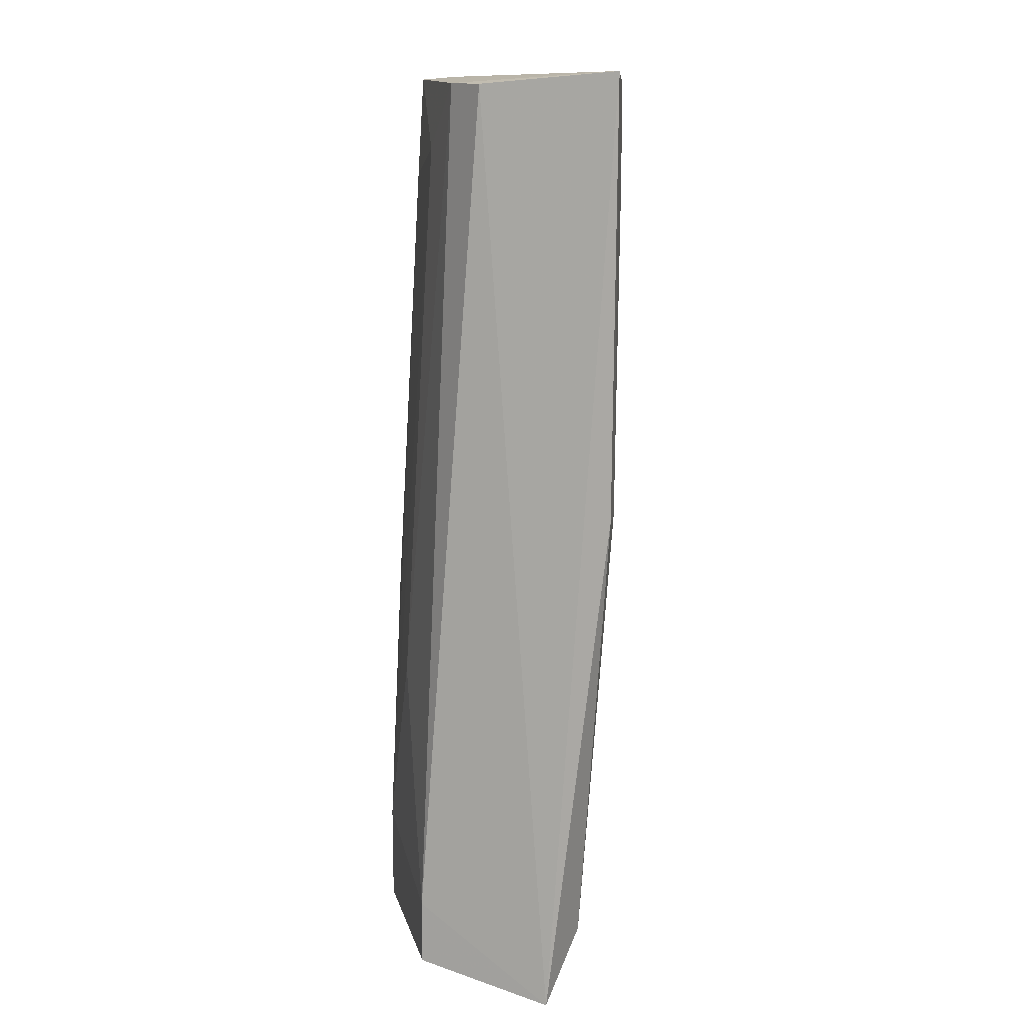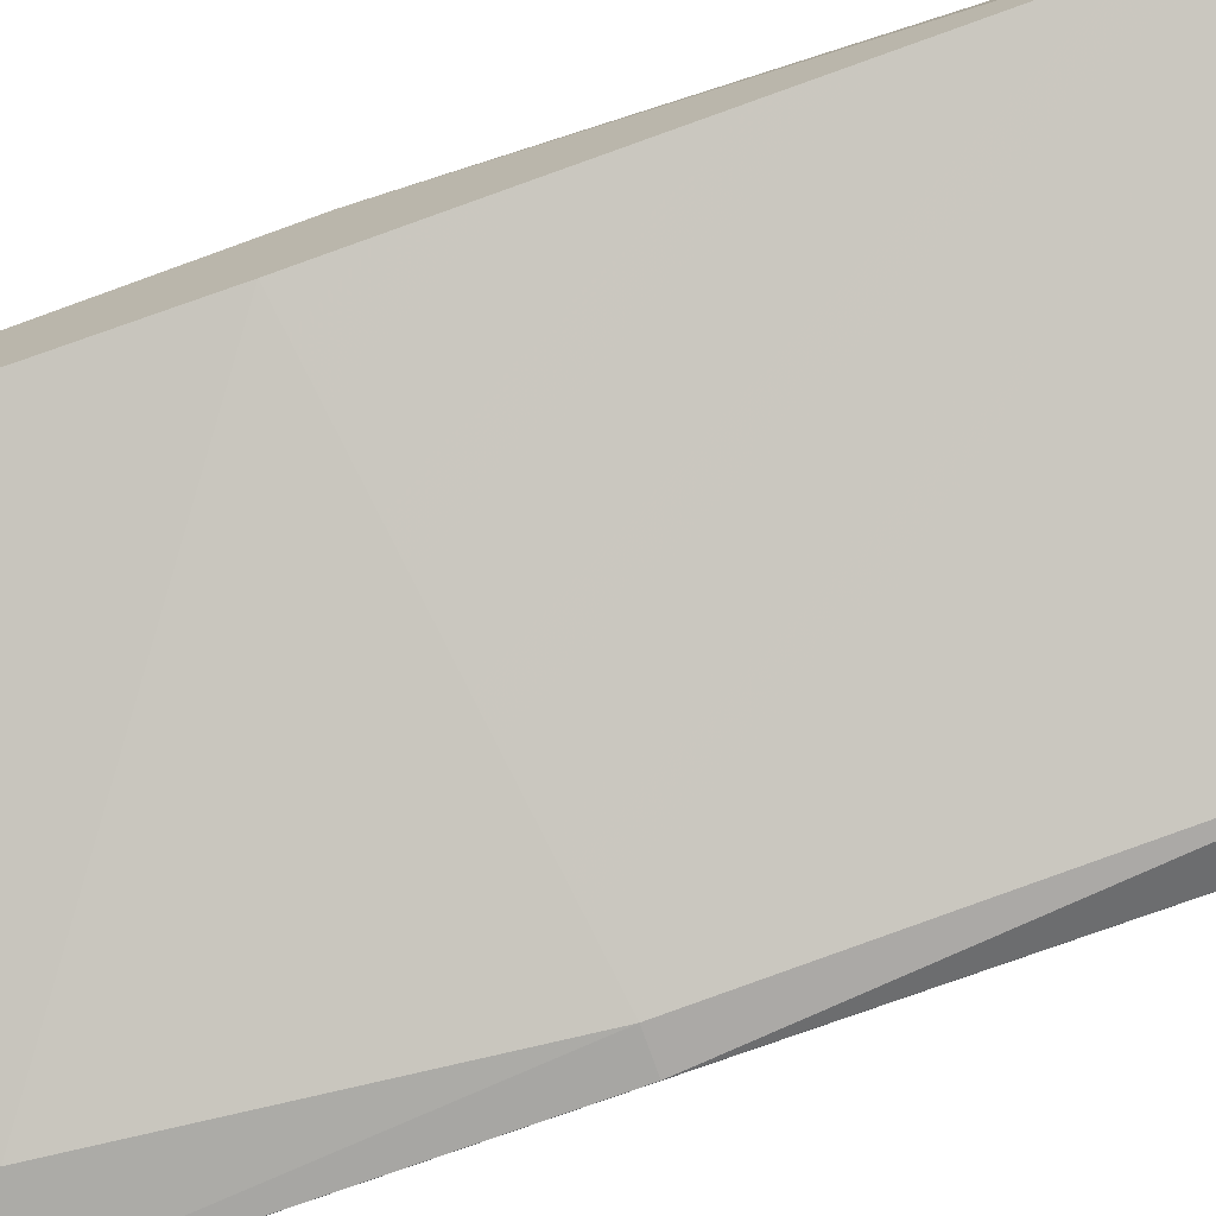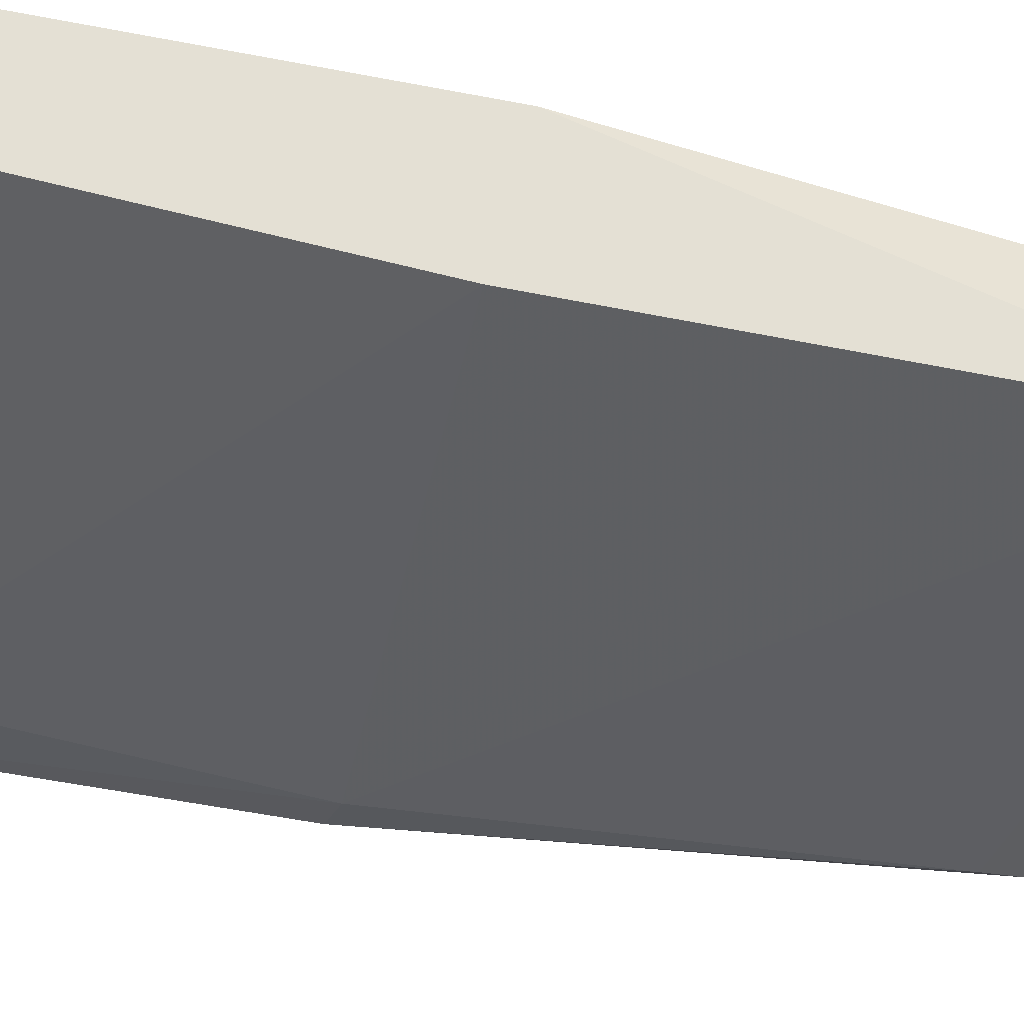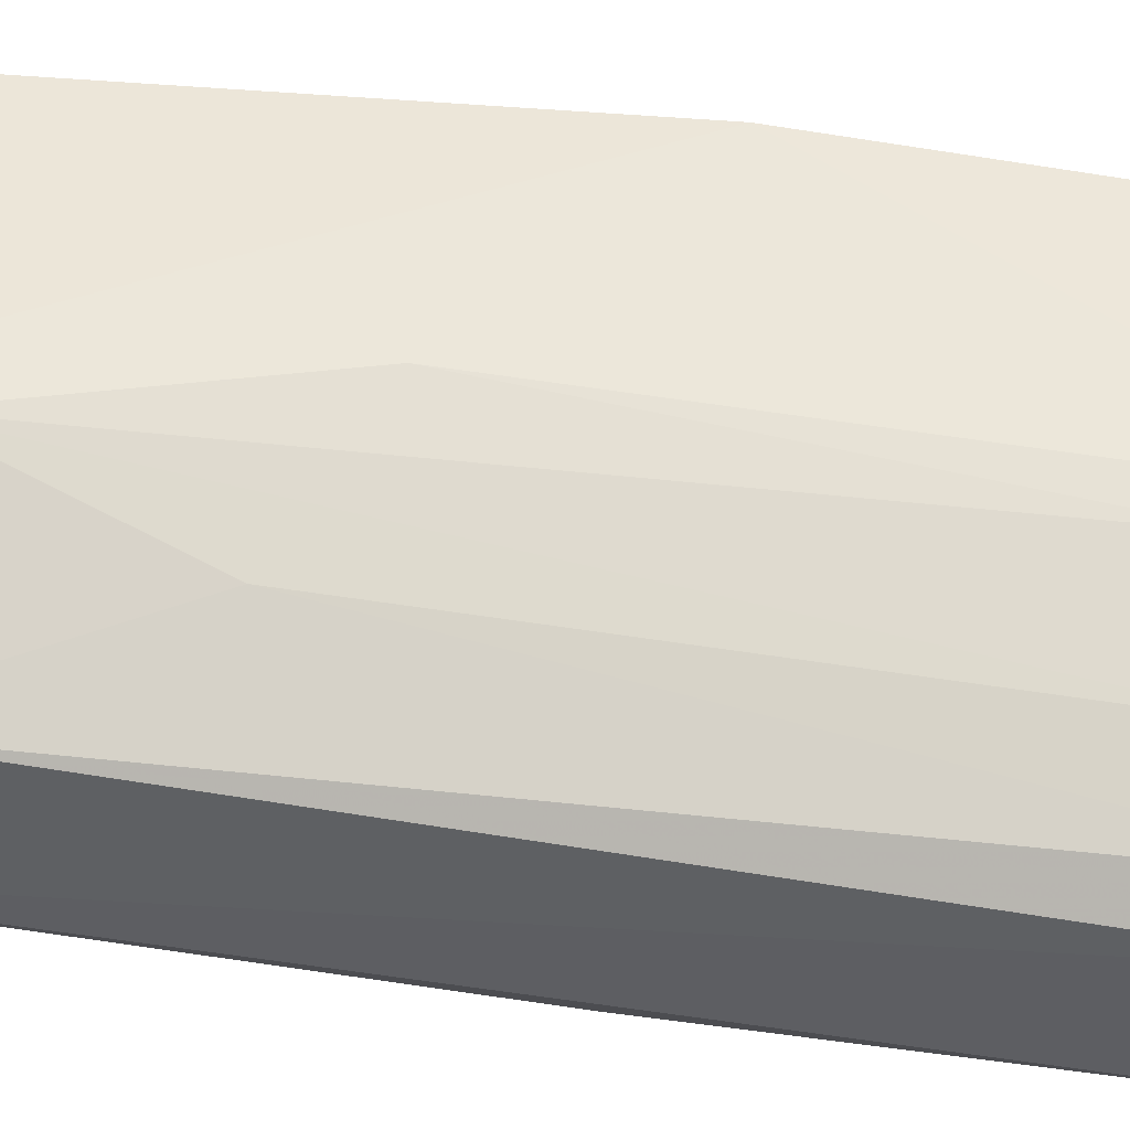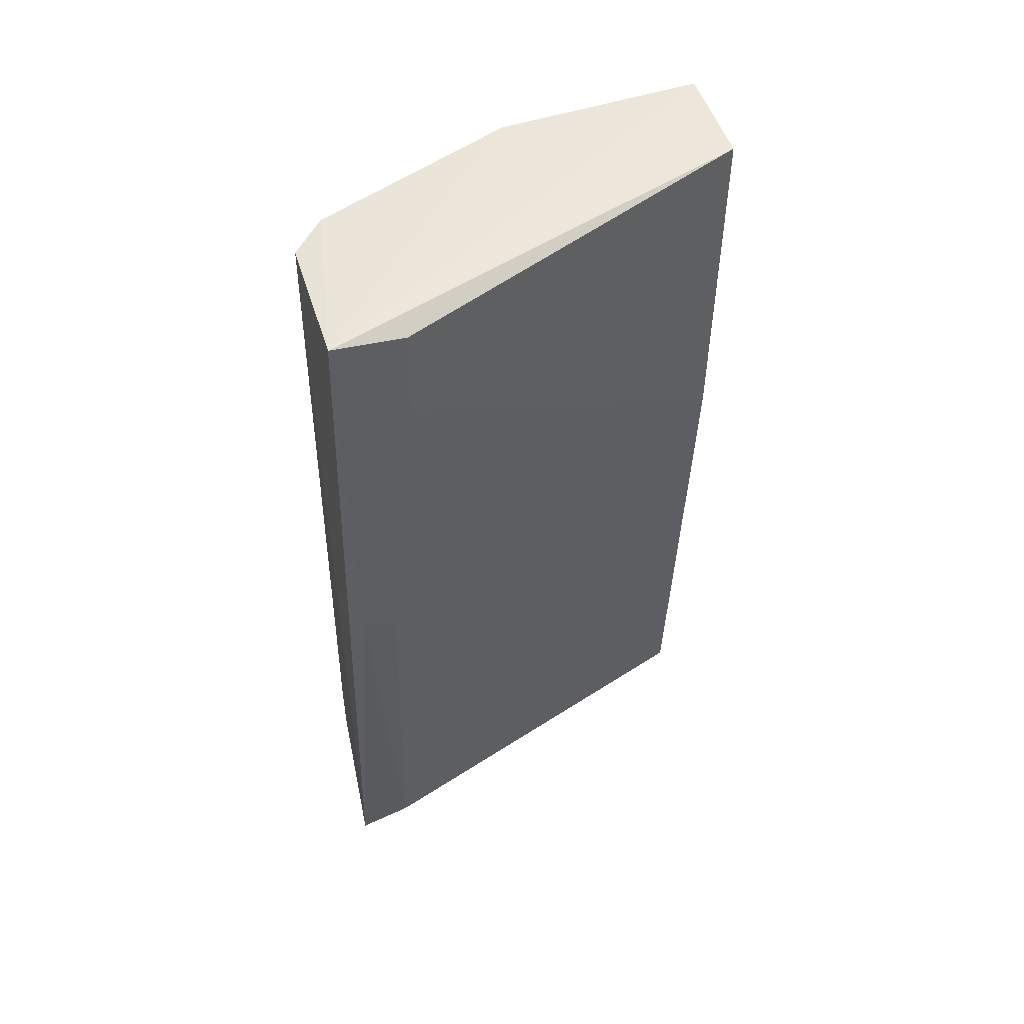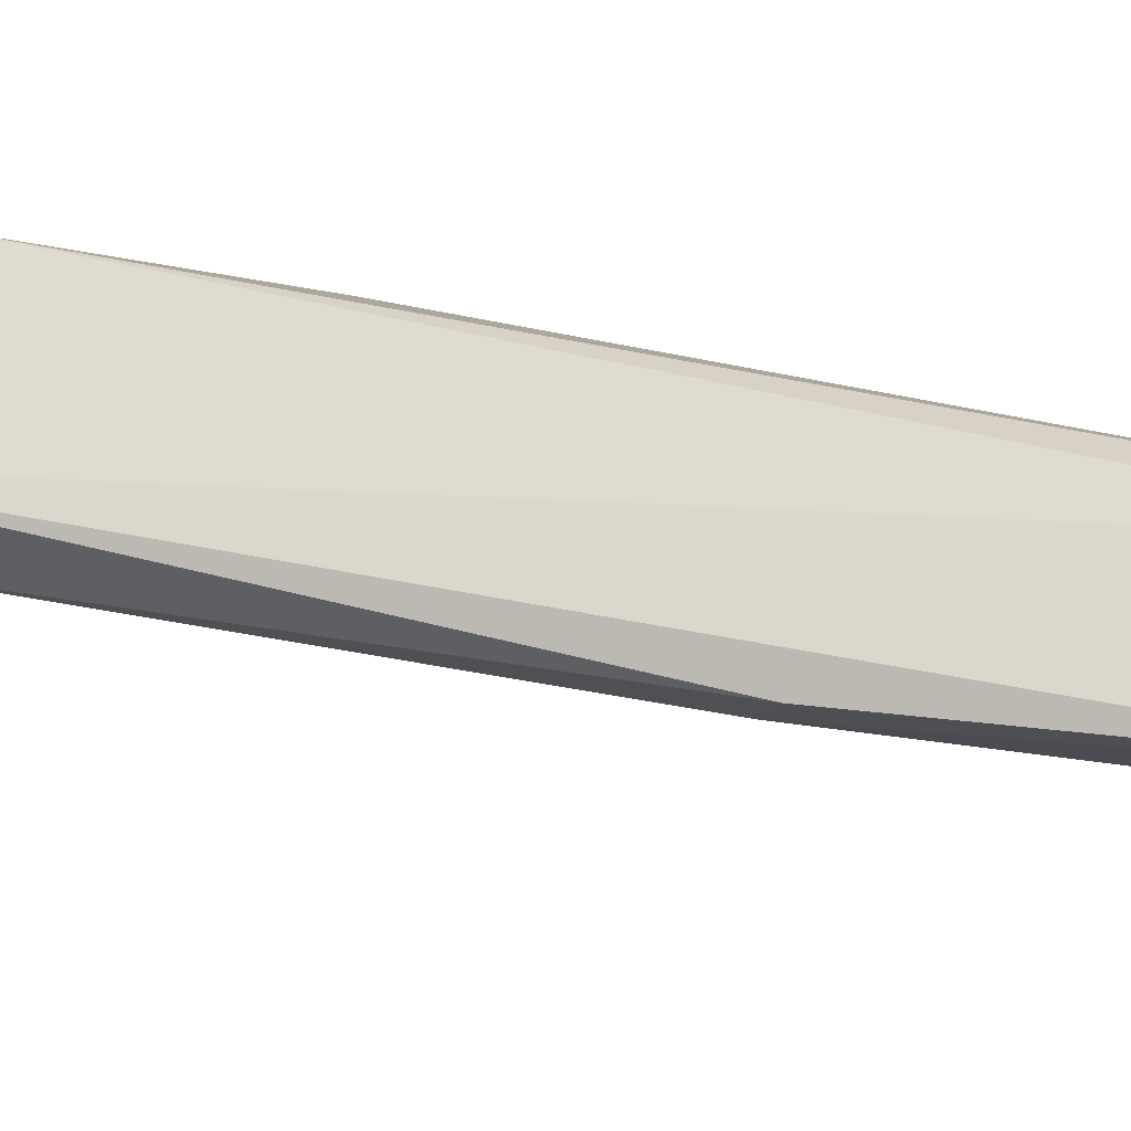
<metadata>
{"format":"obj","ext":"obj","renderer":"f3d","projection":"perspective","resolution":1024,"background":"white","views":[{"elev":13.8,"azim":98.3,"up":"+Y"},{"elev":-73.9,"azim":-70.7,"up":"+Z"},{"elev":-30.2,"azim":-112.7,"up":"+Z"},{"elev":53.3,"azim":97.2,"up":"+Z"},{"elev":52.8,"azim":161.2,"up":"+Y"},{"elev":-17.7,"azim":71.0,"up":"+Z"}]}
</metadata>
<code>
v -0.02045 0.1001 0.1986
v -0.09195 -0.1553 0.1782
v 0.03065 -0.002054 0.1271
v 0.04087 -0.1553 0.1884
v -0.09195 0.1308 0.1679
v 0.04263 0.1346 0.126
v -0.08821 -0.1472 0.2065
v 0.04584 -0.166 0.146
v 0.04087 0.1308 0.1679
v -0.09195 0.1308 0.1986
v -0.01023 -0.1553 0.2088
v -0.09195 0.008167 0.2088
v 0.03065 -0.1451 0.1373
v 0.03065 0.1308 0.1782
v -0.09195 0.01839 0.1679
v 0.02042 0.1308 0.1271
v -0.03063 0.1308 0.1986
v -0.01023 -0.1246 0.2088
v -0.03063 -0.04288 0.2088
v 0.01021 -0.06333 0.1986
v 0.04087 -0.002054 0.1271
v 0.01021 0.1104 0.1884
v 0.04087 -0.1348 0.1884
v 0.02042 0.1001 0.1271
f 16 6 24
f 8 6 9
f 5 2 10
f 6 5 10
f 7 2 11
f 2 8 11
f 8 4 11
f 2 7 12
f 10 2 12
f 7 11 12
f 2 3 13
f 8 2 13
f 9 6 14
f 3 2 15
f 2 5 15
f 15 5 16
f 5 6 16
f 6 10 17
f 10 12 17
f 14 6 17
f 11 4 18
f 12 11 18
f 1 17 19
f 17 12 19
f 12 18 19
f 18 1 19
f 3 6 21
f 6 8 21
f 13 3 21
f 8 13 21
f 17 1 22
f 14 17 22
f 1 18 22
f 20 14 22
f 18 20 22
f 4 8 23
f 8 9 23
f 9 14 23
f 18 4 23
f 14 20 23
f 20 18 23
f 6 3 24
f 3 15 24
f 15 16 24

</code>
